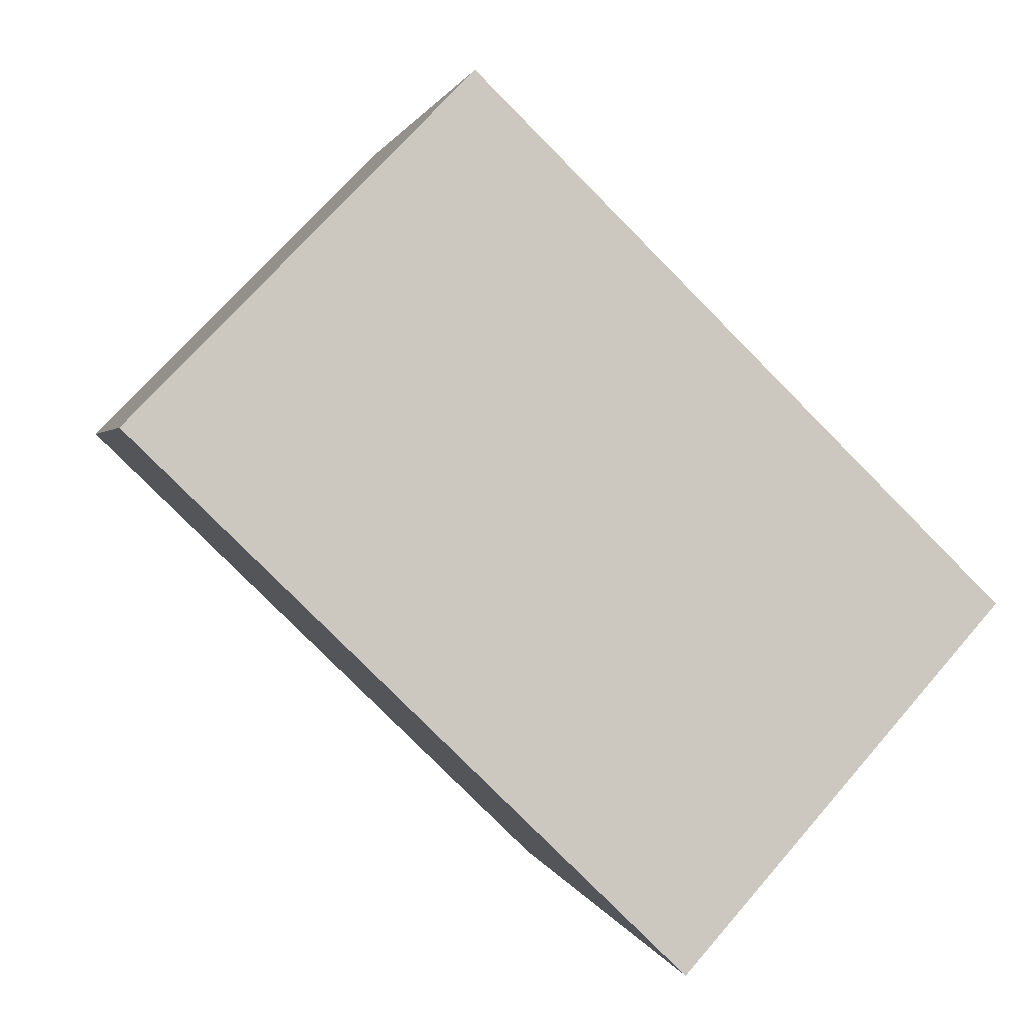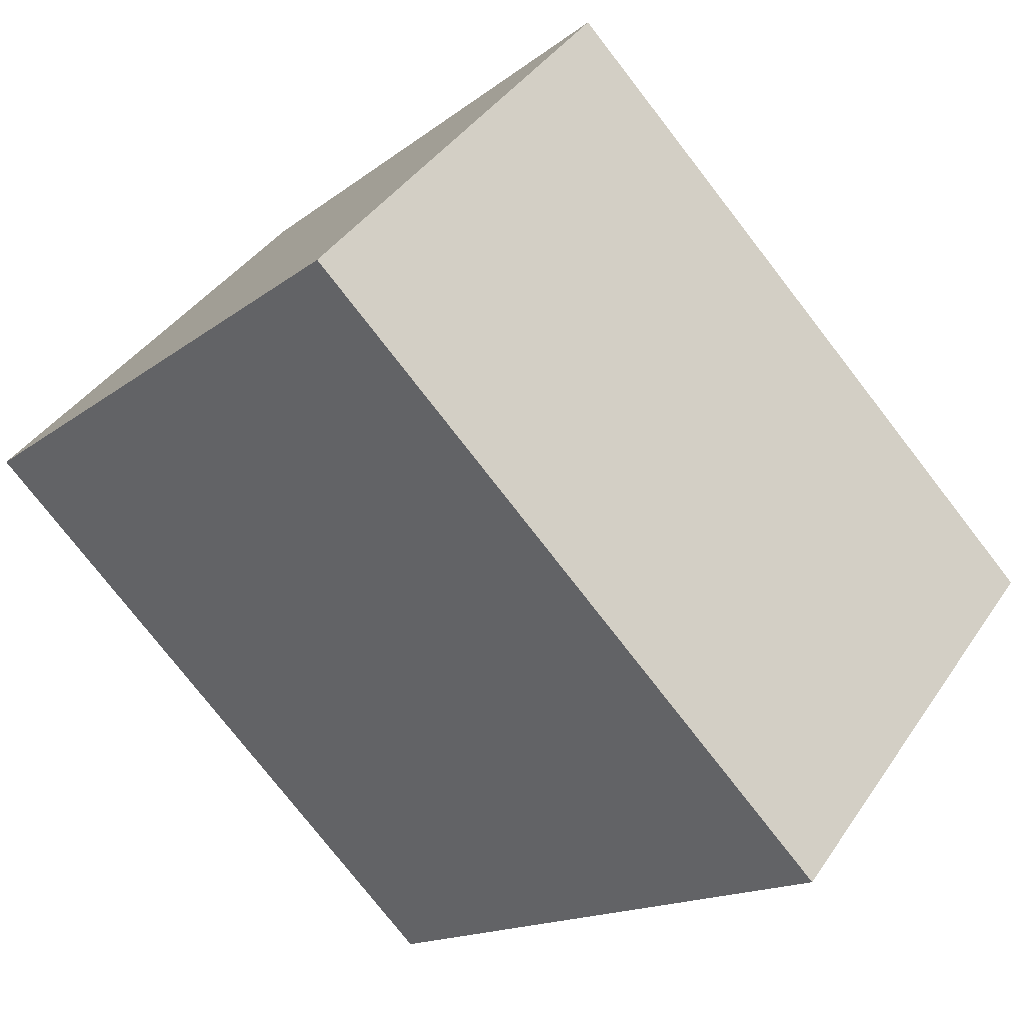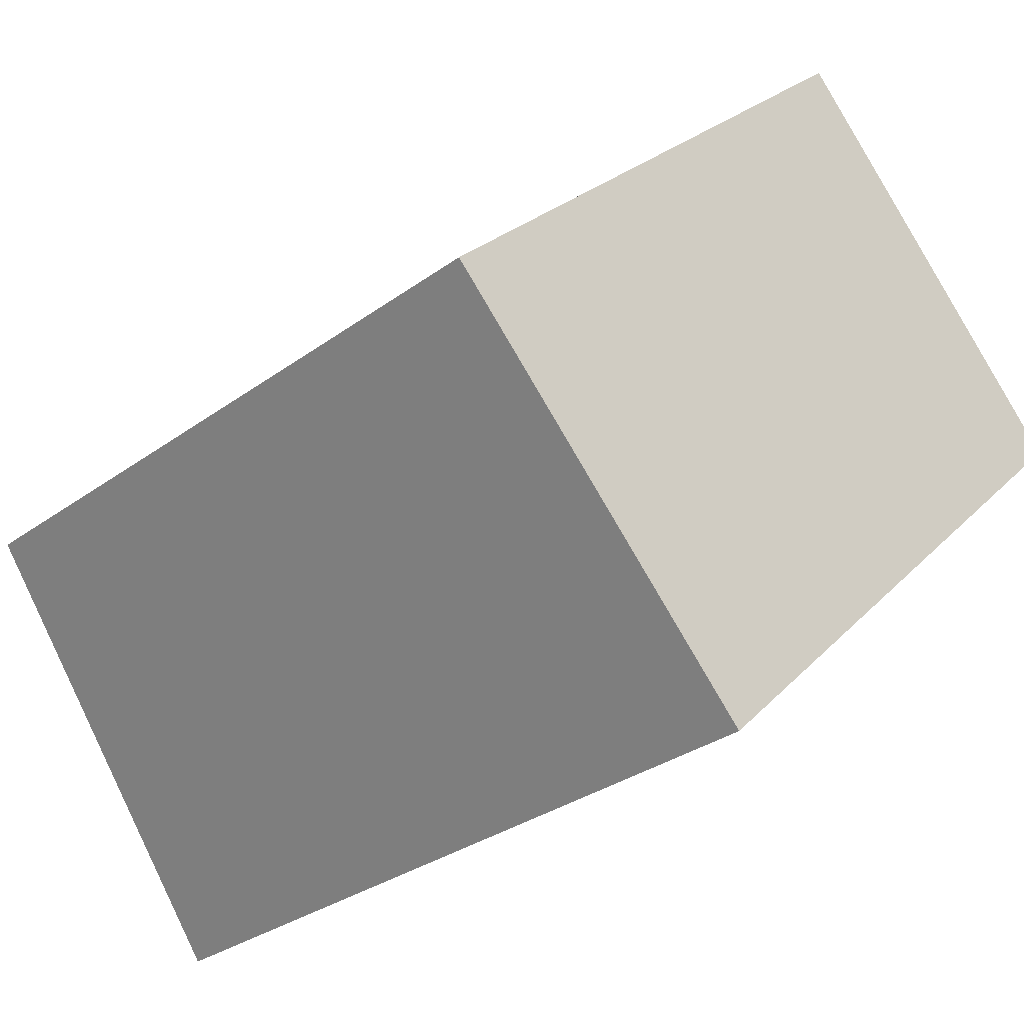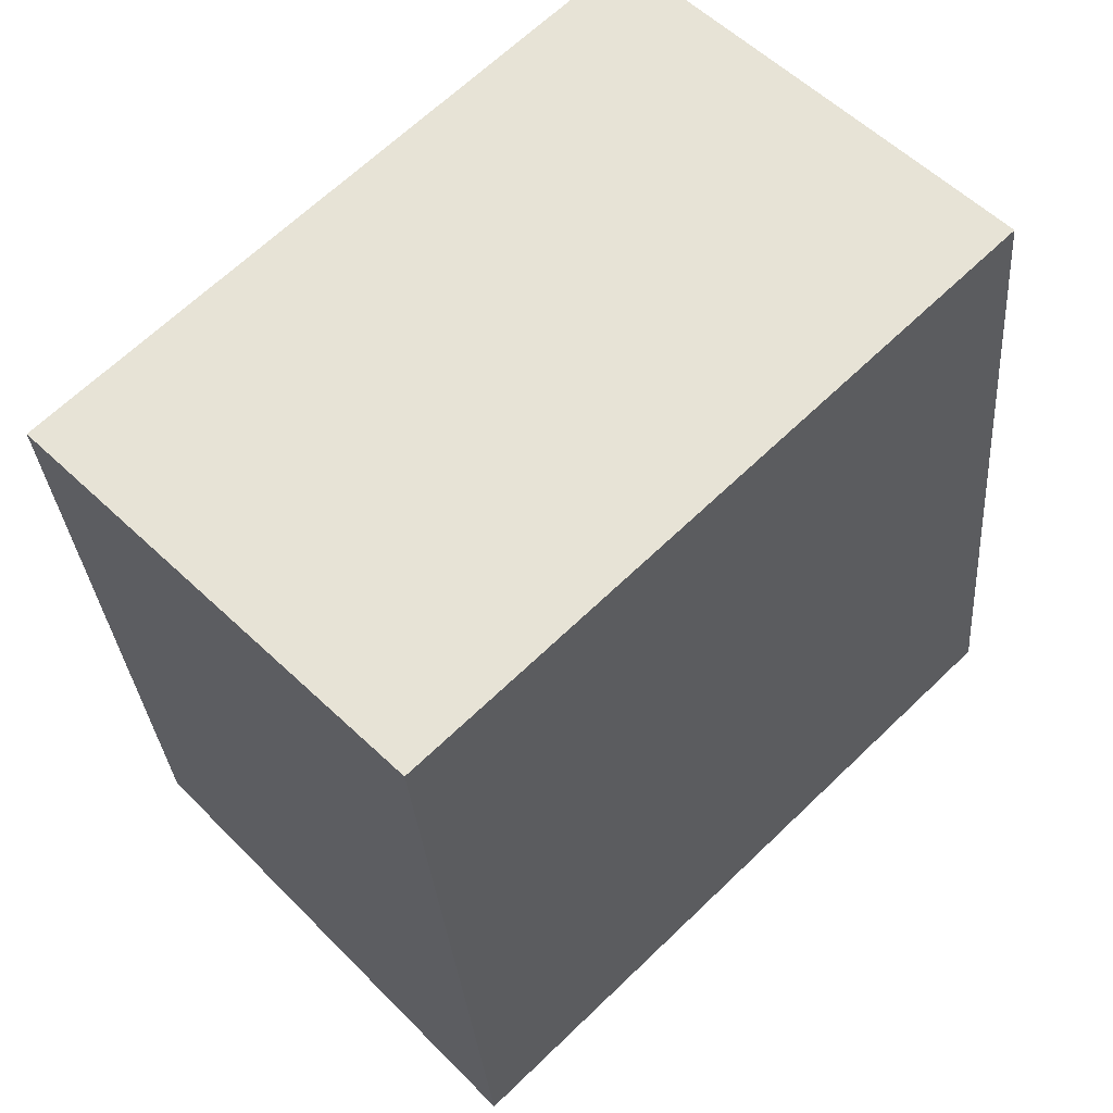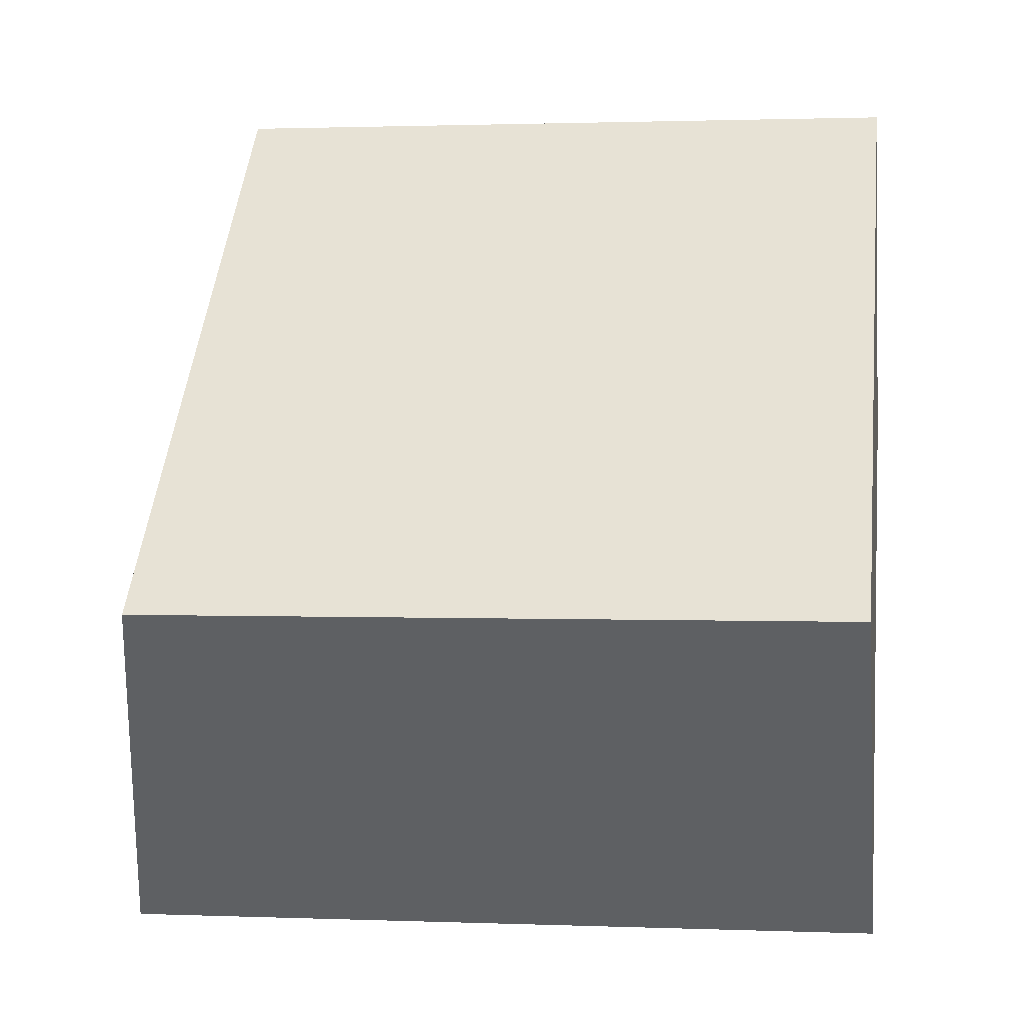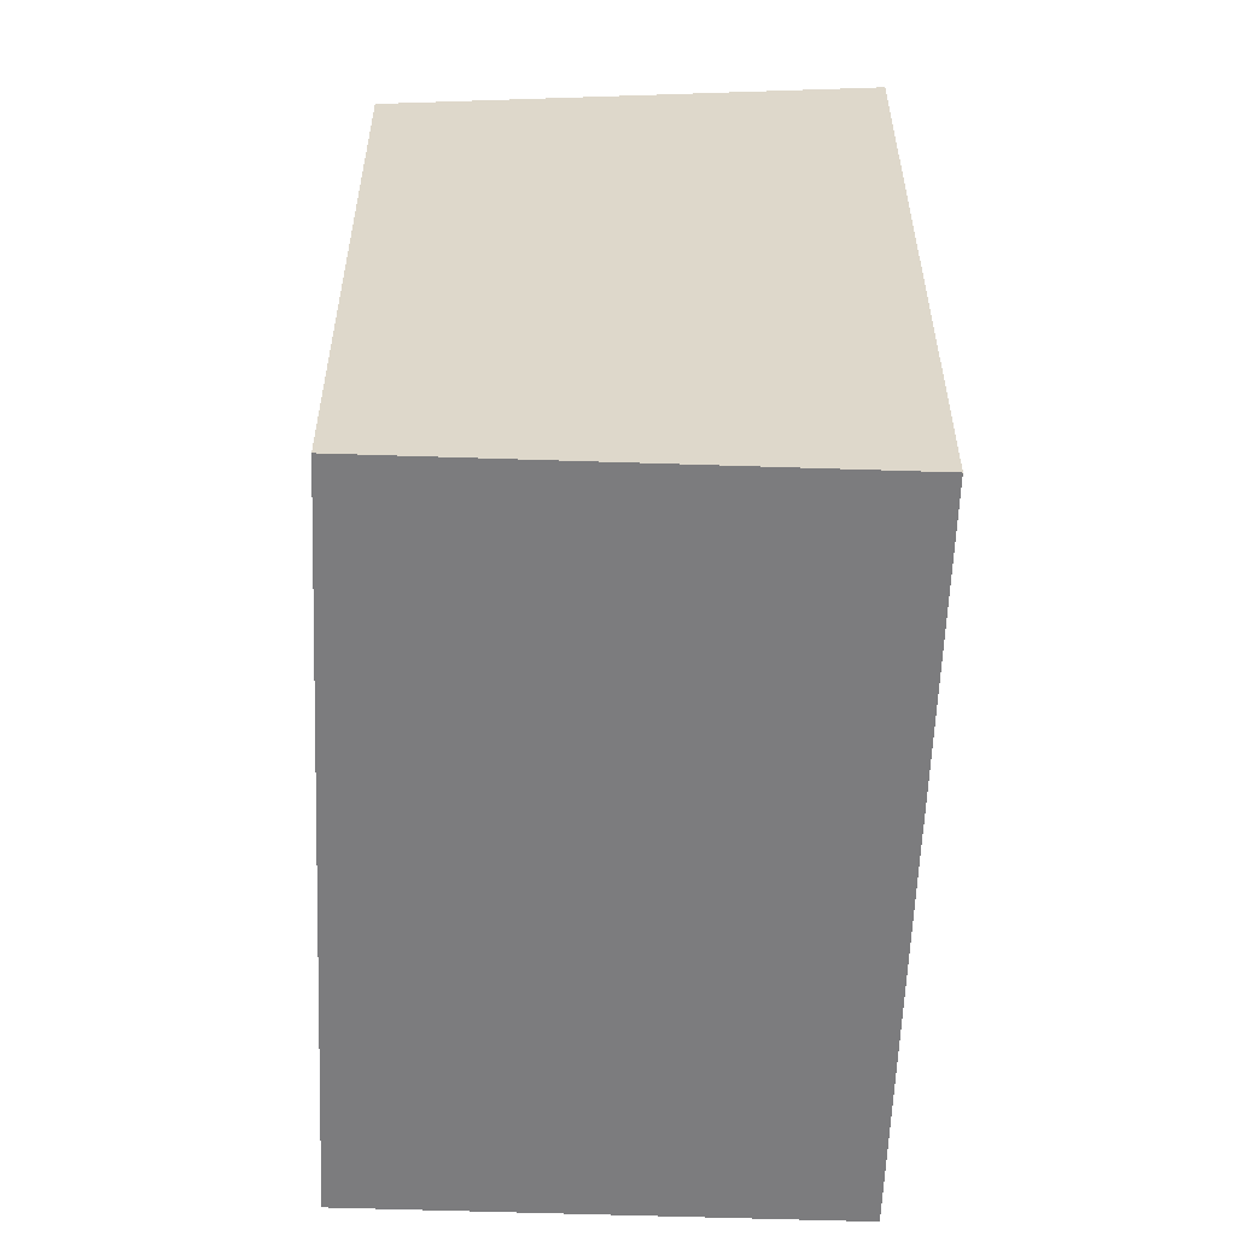
<metadata>
{"format":"obj","ext":"obj","renderer":"f3d","projection":"perspective","resolution":1024,"background":"white","views":[{"elev":1.3,"azim":169.3,"up":"+Z"},{"elev":-14.4,"azim":149.0,"up":"+Z"},{"elev":-30.7,"azim":-43.6,"up":"+Z"},{"elev":-30.6,"azim":4.2,"up":"+Z"},{"elev":1.4,"azim":-81.6,"up":"+Z"},{"elev":-58.9,"azim":43.3,"up":"+Y"}]}
</metadata>
<code>
v  12.57 16.51 12.31
v  8.116 18.53 -8.185
v  0.0003526 16.51 -0.0005236
v  20.68 18.53 4.126
v  12.57 -7.539e-16 12.31
v  8.115 5.012e-16 -8.185
v  20.68 -2.527e-16 4.127
v  0 0 0
g defaultobject
f 1 2 3
f 2 1 4
f 5 6 7
f 6 5 8
f 6 4 7
f 4 6 2
f 7 1 5
f 1 7 4
f 1 8 5
f 8 1 3
f 3 6 8
f 6 3 2

</code>
